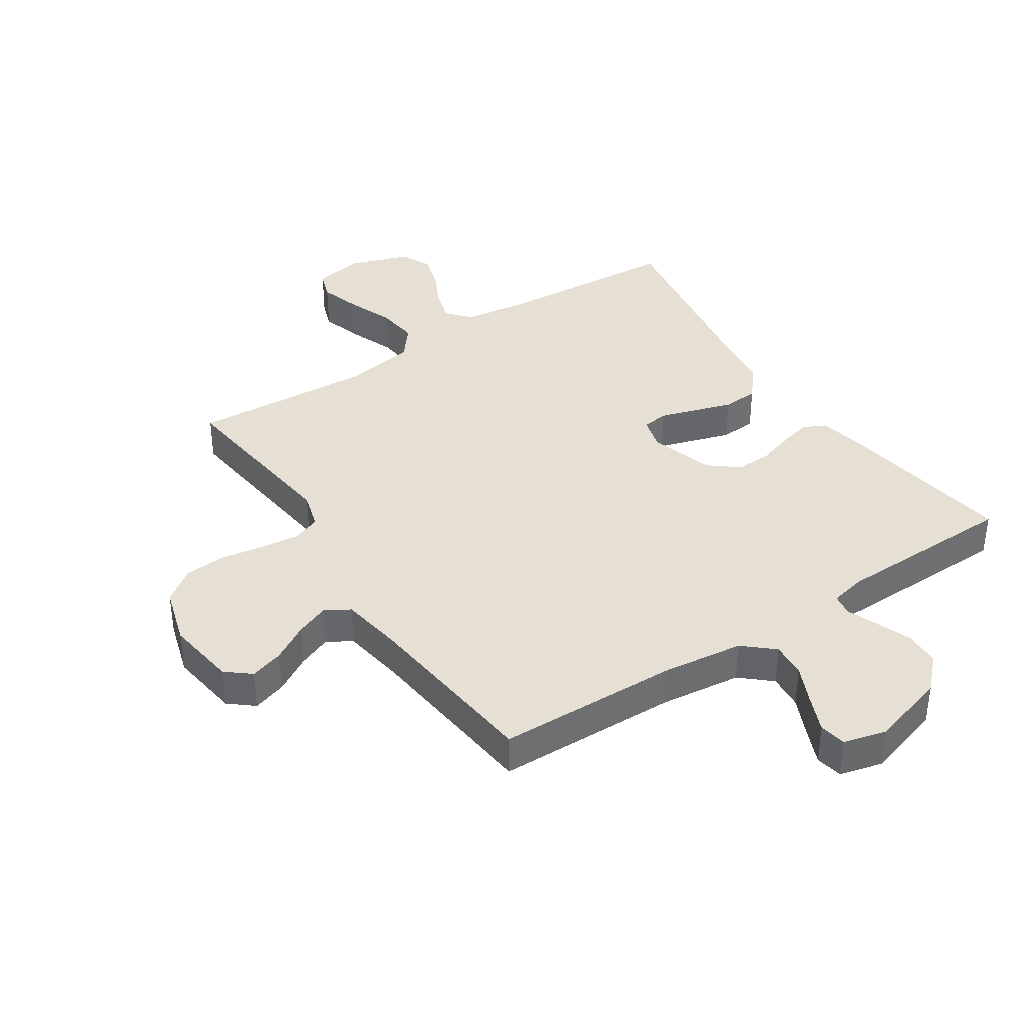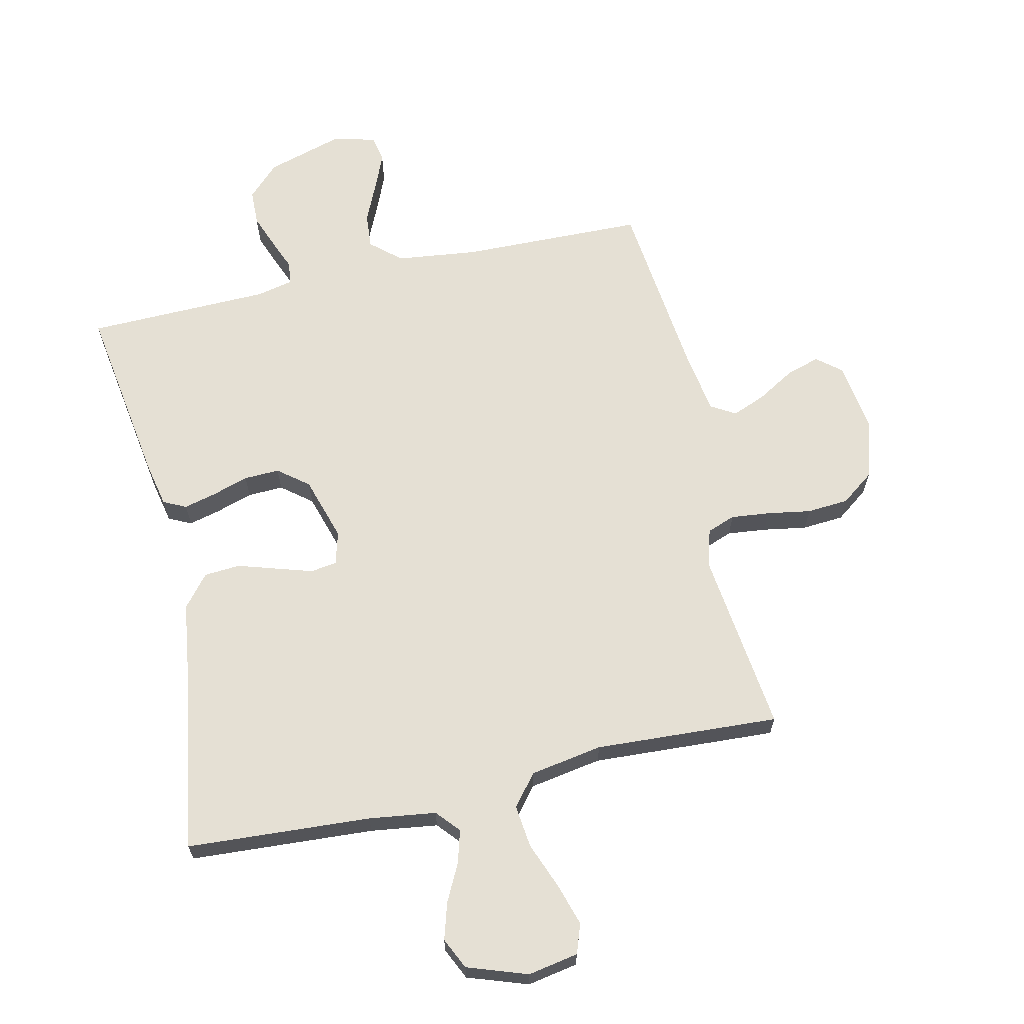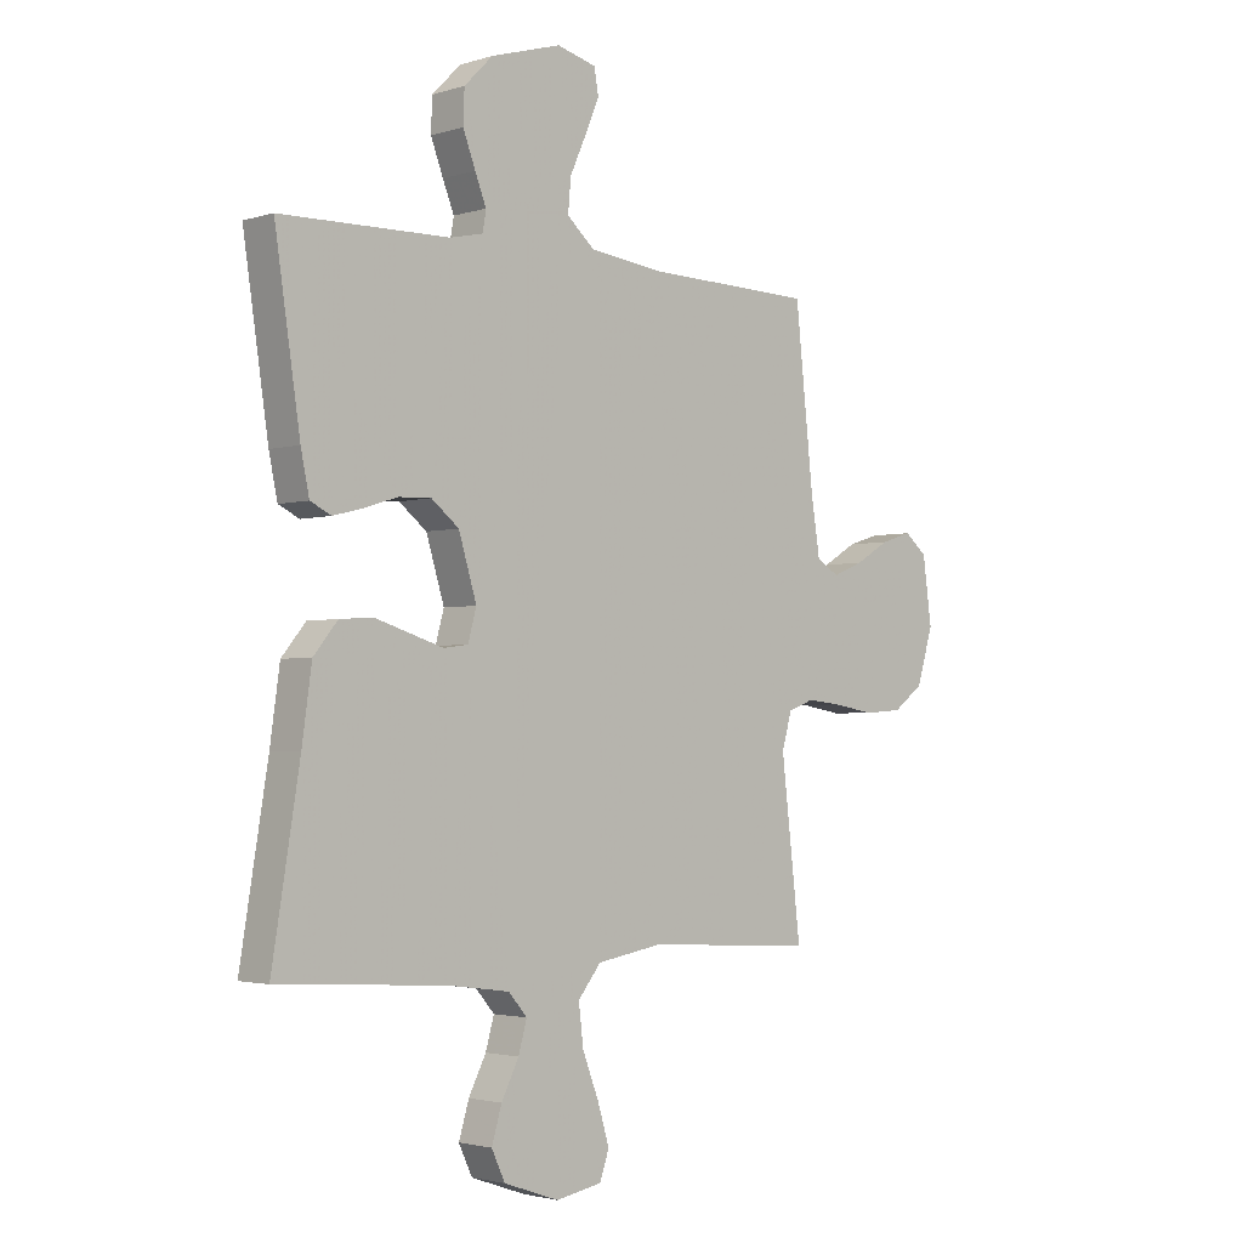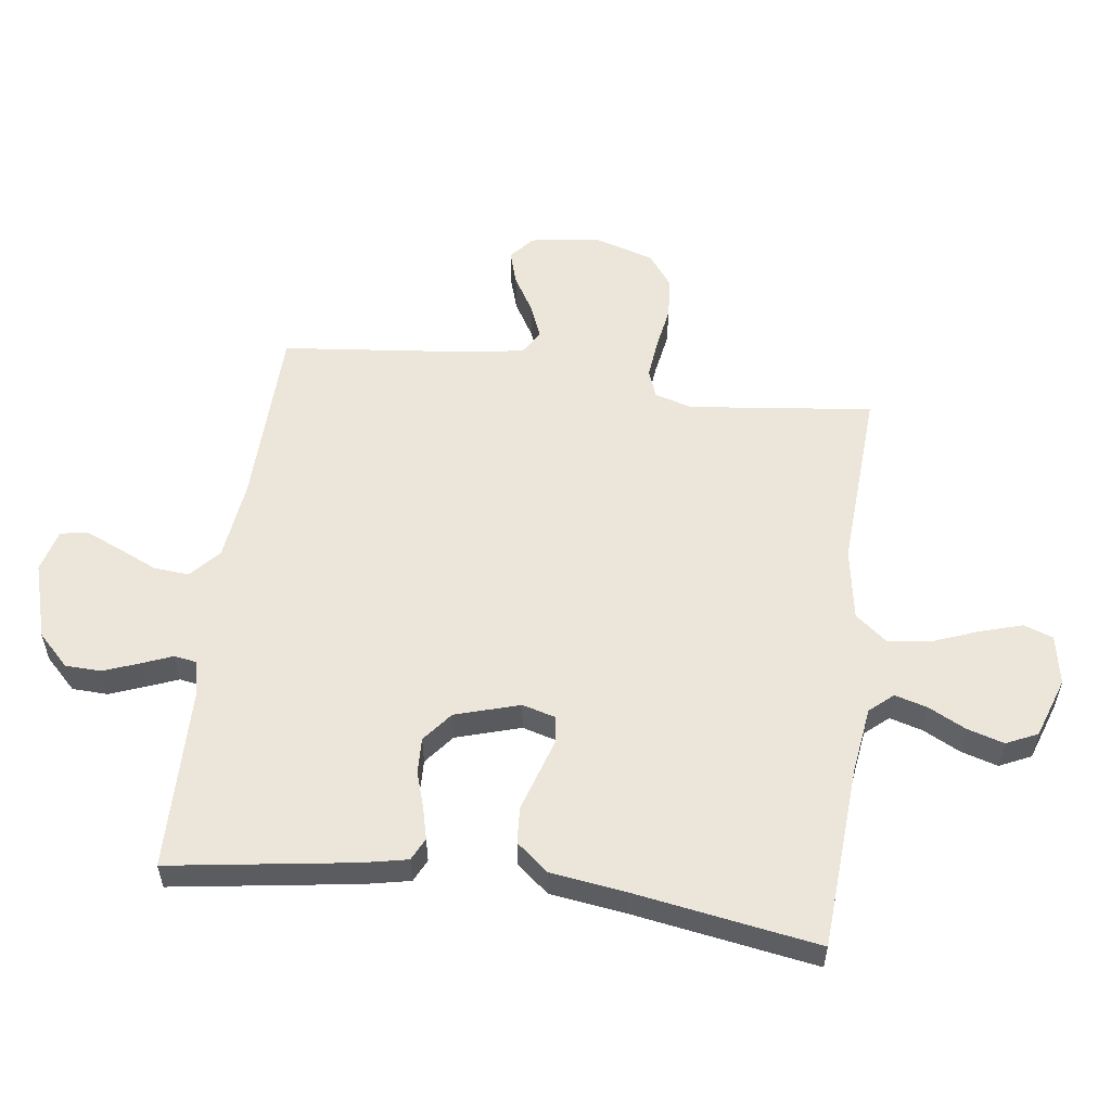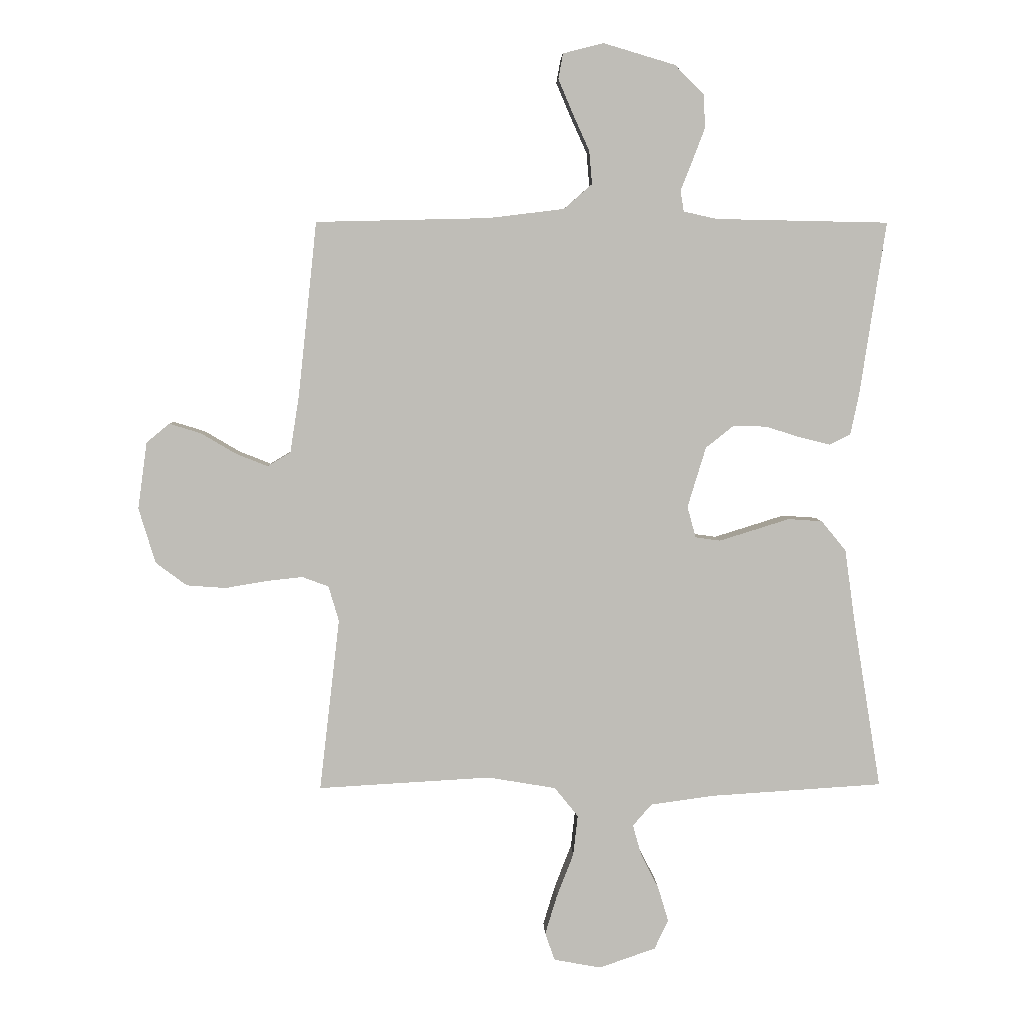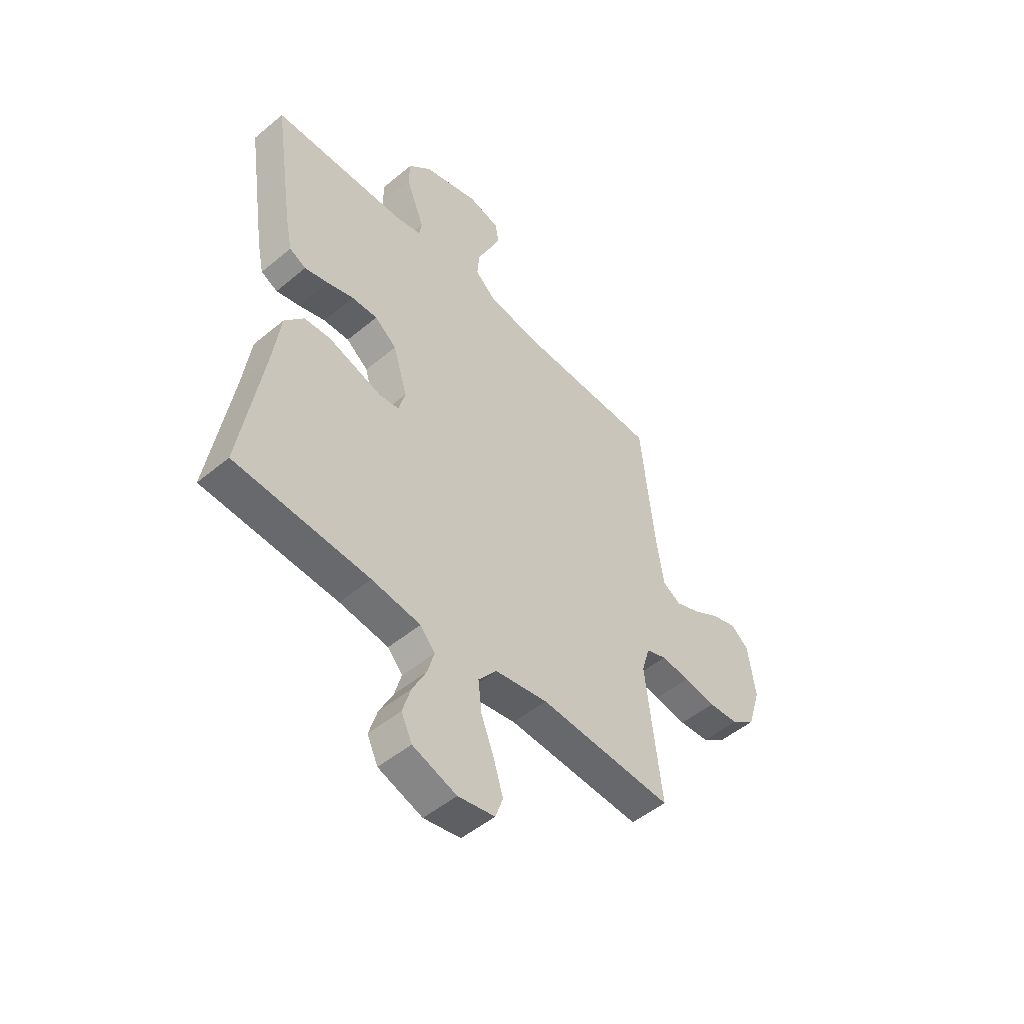
<metadata>
{"format":"obj","ext":"obj","renderer":"f3d","projection":"perspective","resolution":1024,"background":"white","views":[{"elev":38.2,"azim":-33.4,"up":"+Y"},{"elev":65.2,"azim":167.2,"up":"+Y"},{"elev":-2.6,"azim":136.5,"up":"+Z"},{"elev":55.6,"azim":97.6,"up":"+Y"},{"elev":5.0,"azim":-1.9,"up":"+Z"},{"elev":-50.3,"azim":132.3,"up":"+Z"}]}
</metadata>
<code>
v -0.5 0.07 0.5
v -0.2 0.07 0.507
v -0.068 0.07 0.523
v -0.019 0.07 0.566
v -0.024 0.07 0.624
v -0.053 0.07 0.688
v -0.078 0.07 0.747
v -0.07 0.07 0.791
v 0 0.07 0.809
v 0.125 0.07 0.772
v 0.176 0.07 0.721
v 0.178 0.07 0.663
v 0.156 0.07 0.605
v 0.136 0.07 0.555
v 0.142 0.07 0.519
v 0.2 0.07 0.506
v 0.5 0.07 0.5
v 0.455 0.07 0.2
v 0.44 0.07 0.128
v 0.403 0.07 0.11
v 0.351 0.07 0.123
v 0.291 0.07 0.142
v 0.233 0.07 0.144
v 0.184 0.07 0.105
v 0.152 0.07 0
v 0.167 0.07 -0.054
v 0.21 0.07 -0.06
v 0.268 0.07 -0.042
v 0.332 0.07 -0.022
v 0.391 0.07 -0.026
v 0.434 0.07 -0.078
v 0.451 0.07 -0.2
v 0.5 0.07 -0.5
v 0.2 0.07 -0.519
v 0.091 0.07 -0.534
v 0.058 0.07 -0.572
v 0.073 0.07 -0.625
v 0.104 0.07 -0.686
v 0.122 0.07 -0.746
v 0.098 0.07 -0.797
v 0 0.07 -0.831
v -0.082 0.07 -0.816
v -0.099 0.07 -0.768
v -0.078 0.07 -0.699
v -0.049 0.07 -0.624
v -0.041 0.07 -0.554
v -0.082 0.07 -0.503
v -0.2 0.07 -0.483
v -0.5 0.07 -0.5
v -0.465 0.07 -0.2
v -0.483 0.07 -0.139
v -0.529 0.07 -0.122
v -0.593 0.07 -0.129
v -0.664 0.07 -0.141
v -0.732 0.07 -0.136
v -0.786 0.07 -0.096
v -0.815 0.07 0
v -0.799 0.07 0.116
v -0.759 0.07 0.149
v -0.704 0.07 0.132
v -0.643 0.07 0.096
v -0.588 0.07 0.074
v -0.548 0.07 0.098
v -0.532 0.07 0.2
v -0.5 0 0.5
v -0.2 0 0.507
v -0.068 0 0.523
v -0.019 0 0.566
v -0.024 0 0.624
v -0.053 0 0.688
v -0.078 0 0.747
v -0.07 0 0.791
v 0 0 0.809
v 0.125 0 0.772
v 0.176 0 0.721
v 0.178 0 0.663
v 0.156 0 0.605
v 0.136 0 0.555
v 0.142 0 0.519
v 0.2 0 0.506
v 0.5 0 0.5
v 0.455 0 0.2
v 0.44 0 0.128
v 0.403 0 0.11
v 0.351 0 0.123
v 0.291 0 0.142
v 0.233 0 0.144
v 0.184 0 0.105
v 0.152 0 0
v 0.167 0 -0.054
v 0.21 0 -0.06
v 0.268 0 -0.042
v 0.332 0 -0.022
v 0.391 0 -0.026
v 0.434 0 -0.078
v 0.451 0 -0.2
v 0.5 0 -0.5
v 0.2 0 -0.519
v 0.091 0 -0.534
v 0.058 0 -0.572
v 0.073 0 -0.625
v 0.104 0 -0.686
v 0.122 0 -0.746
v 0.098 0 -0.797
v 0 0 -0.831
v -0.082 0 -0.816
v -0.099 0 -0.768
v -0.078 0 -0.699
v -0.049 0 -0.624
v -0.041 0 -0.554
v -0.082 0 -0.503
v -0.2 0 -0.483
v -0.5 0 -0.5
v -0.465 0 -0.2
v -0.483 0 -0.139
v -0.529 0 -0.122
v -0.593 0 -0.129
v -0.664 0 -0.141
v -0.732 0 -0.136
v -0.786 0 -0.096
v -0.815 0 0
v -0.799 0 0.116
v -0.759 0 0.149
v -0.704 0 0.132
v -0.643 0 0.096
v -0.588 0 0.074
v -0.548 0 0.098
v -0.532 0 0.2
f 58 59 60 61
f 58 61 62
f 57 58 62
f 56 57 62
f 53 54 55 56
f 52 53 56 62
f 51 52 62 63
f 48 49 50
f 47 48 50 51
f 42 43 44 45
f 40 41 42 45
f 40 45 46
f 37 38 39 40
f 36 37 40 46
f 35 36 46 47
f 32 33 34
f 28 29 30 31
f 27 28 31 32
f 26 27 32 34
f 19 20 21 22
f 17 18 19 22
f 16 17 22 23
f 15 16 23 24
f 11 12 13 14
f 9 10 11 14
f 5 6 7 8
f 5 8 9 14
f 64 1 2
f 64 2 3
f 63 64 3
f 51 63 3 4
f 47 51 4
f 35 47 4
f 25 26 34 35
f 25 35 4 5
f 15 24 25
f 5 14 15 25
f 125 124 123 122
f 126 125 122
f 126 122 121
f 126 121 120
f 120 119 118 117
f 126 120 117 116
f 127 126 116 115
f 114 113 112
f 115 114 112 111
f 109 108 107 106
f 109 106 105 104
f 110 109 104
f 104 103 102 101
f 110 104 101 100
f 111 110 100 99
f 98 97 96
f 95 94 93 92
f 96 95 92 91
f 98 96 91 90
f 86 85 84 83
f 86 83 82 81
f 87 86 81 80
f 88 87 80 79
f 78 77 76 75
f 78 75 74 73
f 72 71 70 69
f 78 73 72 69
f 66 65 128
f 67 66 128
f 67 128 127
f 68 67 127 115
f 68 115 111
f 68 111 99
f 99 98 90 89
f 69 68 99 89
f 89 88 79
f 89 79 78 69
f 1 65 66 2
f 2 66 67 3
f 3 67 68 4
f 4 68 69 5
f 5 69 70 6
f 6 70 71 7
f 7 71 72 8
f 8 72 73 9
f 9 73 74 10
f 10 74 75 11
f 11 75 76 12
f 12 76 77 13
f 13 77 78 14
f 14 78 79 15
f 15 79 80 16
f 16 80 81 17
f 17 81 82 18
f 18 82 83 19
f 19 83 84 20
f 20 84 85 21
f 21 85 86 22
f 22 86 87 23
f 23 87 88 24
f 24 88 89 25
f 25 89 90 26
f 26 90 91 27
f 27 91 92 28
f 28 92 93 29
f 29 93 94 30
f 30 94 95 31
f 31 95 96 32
f 32 96 97 33
f 33 97 98 34
f 34 98 99 35
f 35 99 100 36
f 36 100 101 37
f 37 101 102 38
f 38 102 103 39
f 39 103 104 40
f 40 104 105 41
f 41 105 106 42
f 42 106 107 43
f 43 107 108 44
f 44 108 109 45
f 45 109 110 46
f 46 110 111 47
f 47 111 112 48
f 48 112 113 49
f 49 113 114 50
f 50 114 115 51
f 51 115 116 52
f 52 116 117 53
f 53 117 118 54
f 54 118 119 55
f 55 119 120 56
f 56 120 121 57
f 57 121 122 58
f 58 122 123 59
f 59 123 124 60
f 60 124 125 61
f 61 125 126 62
f 62 126 127 63
f 63 127 128 64
f 64 128 65 1

</code>
